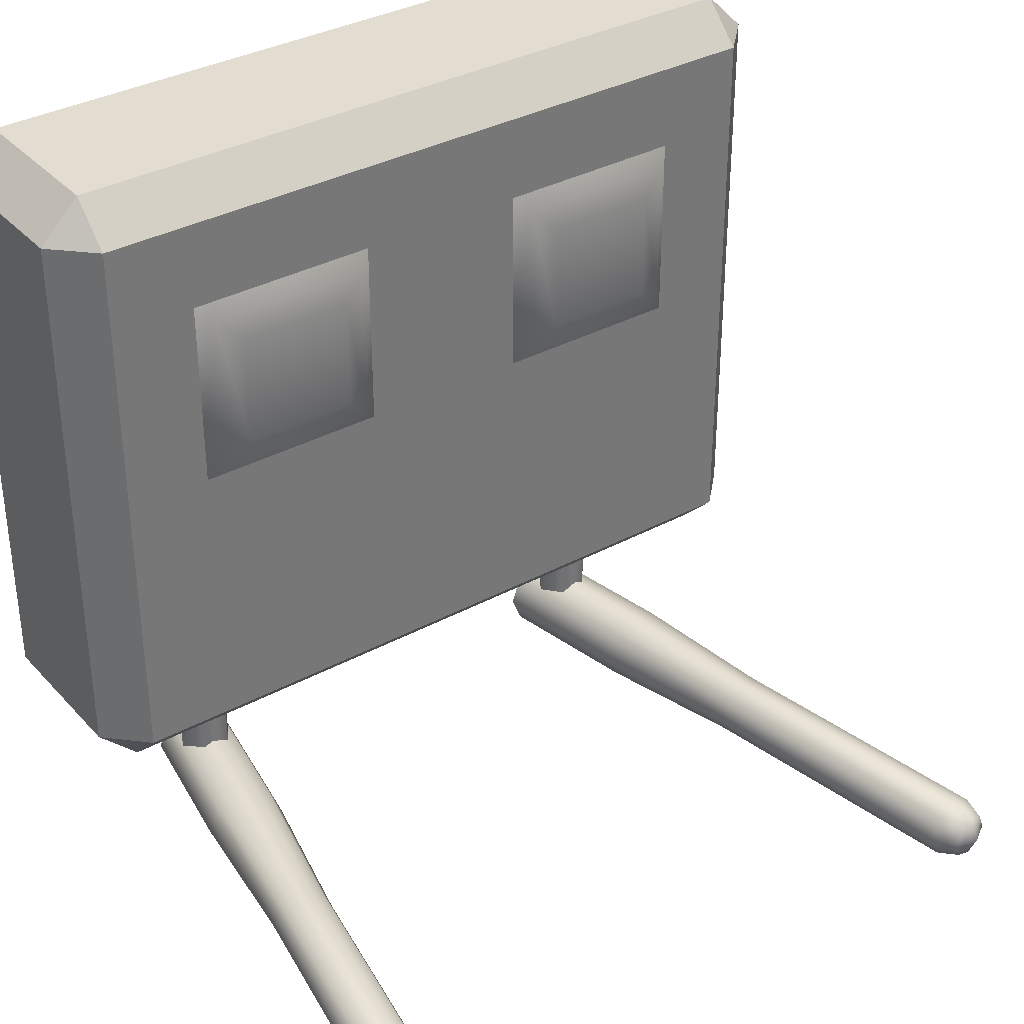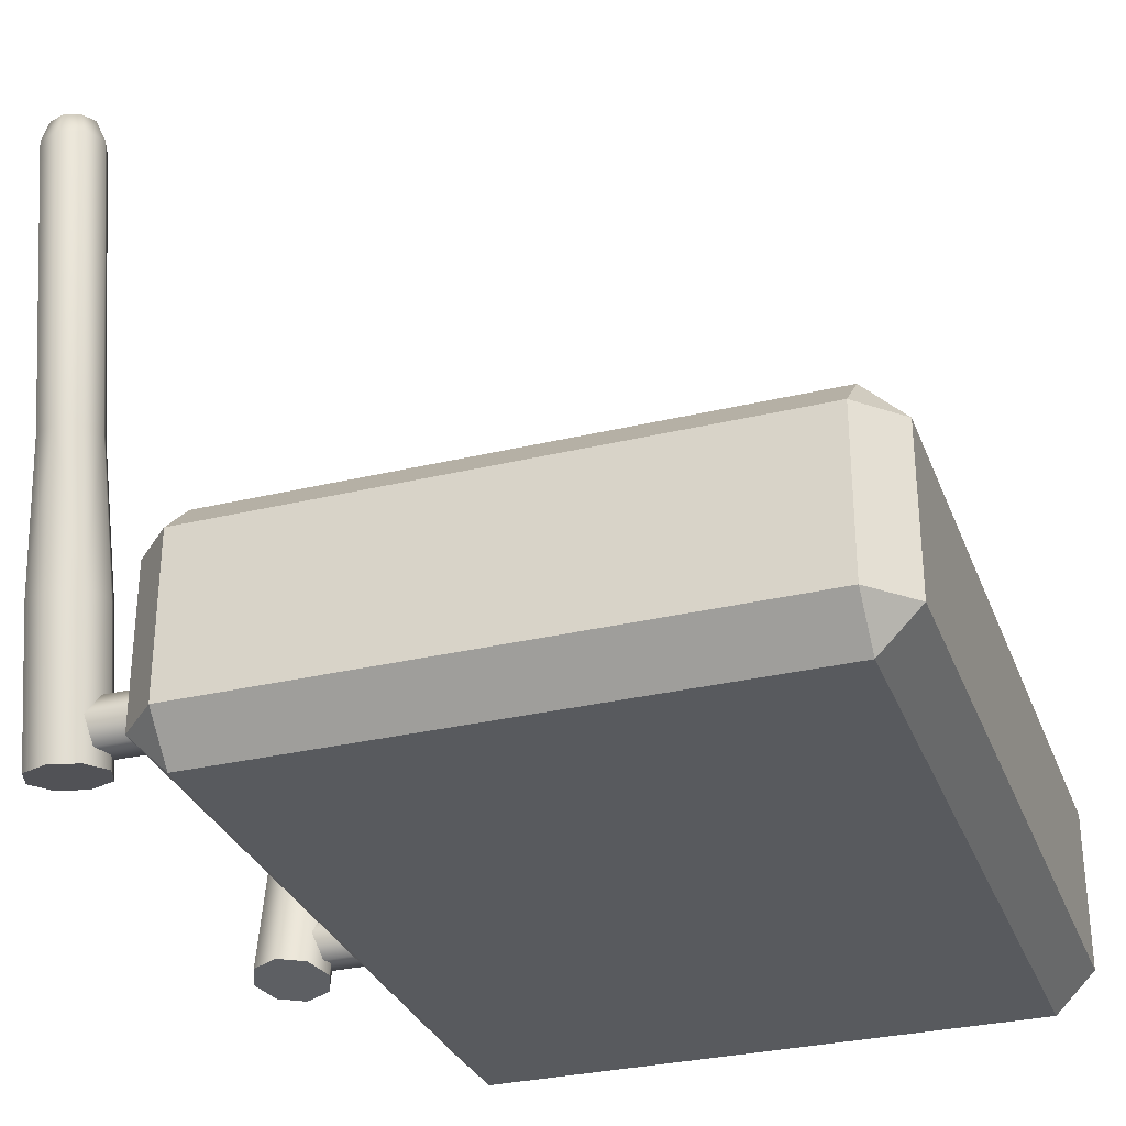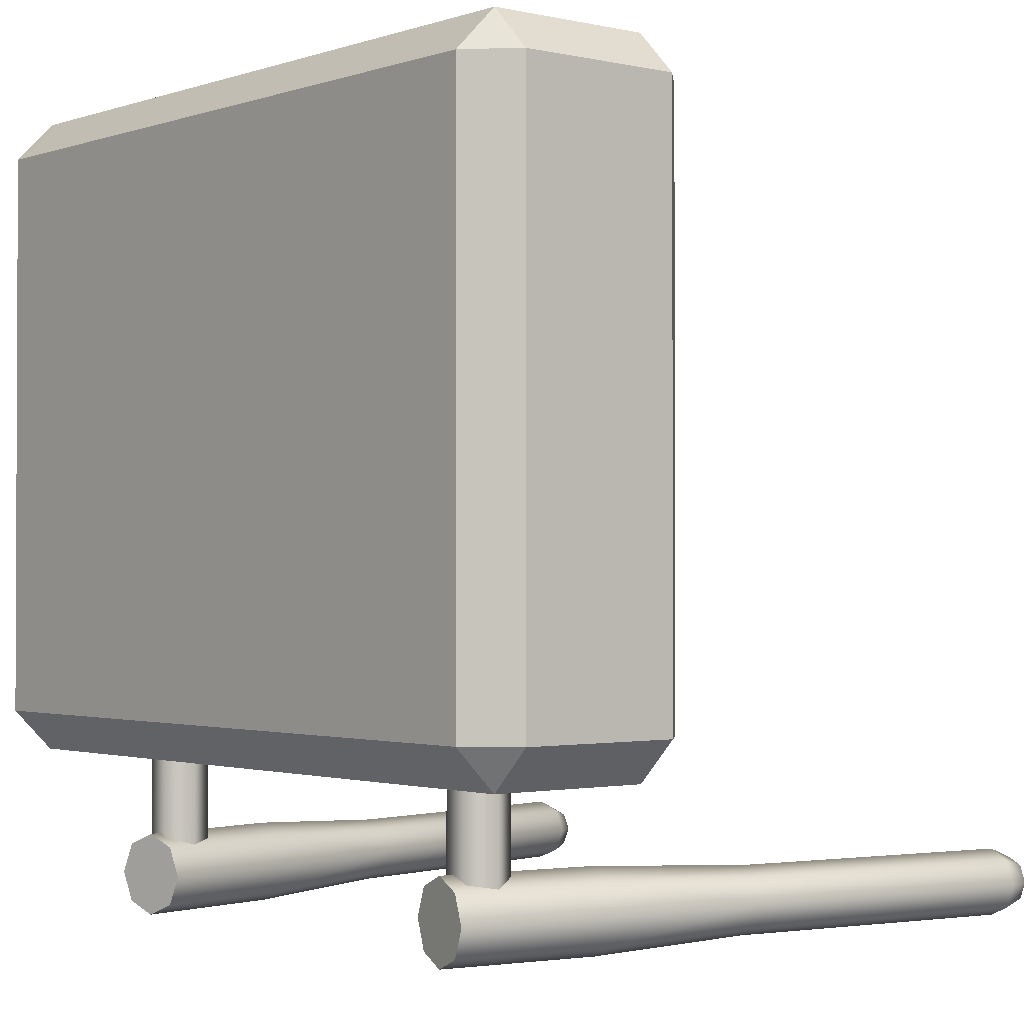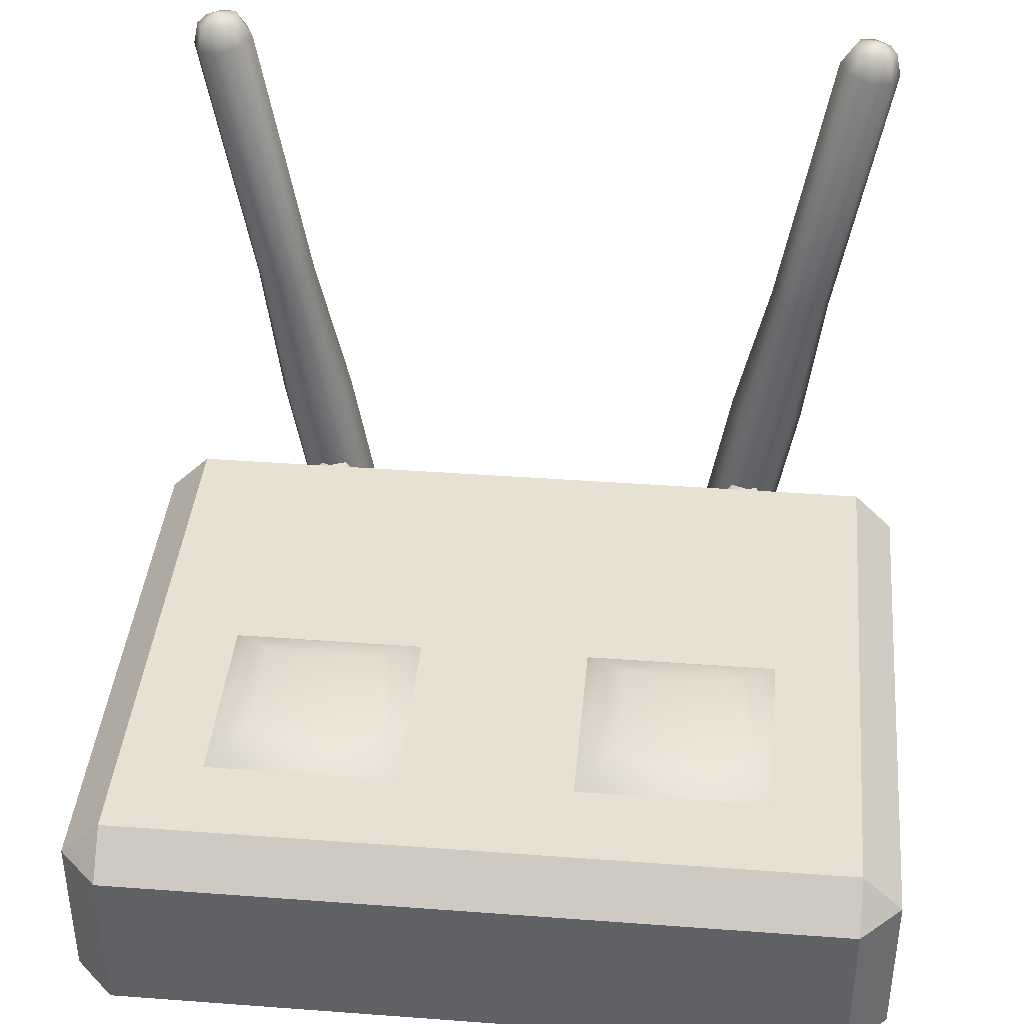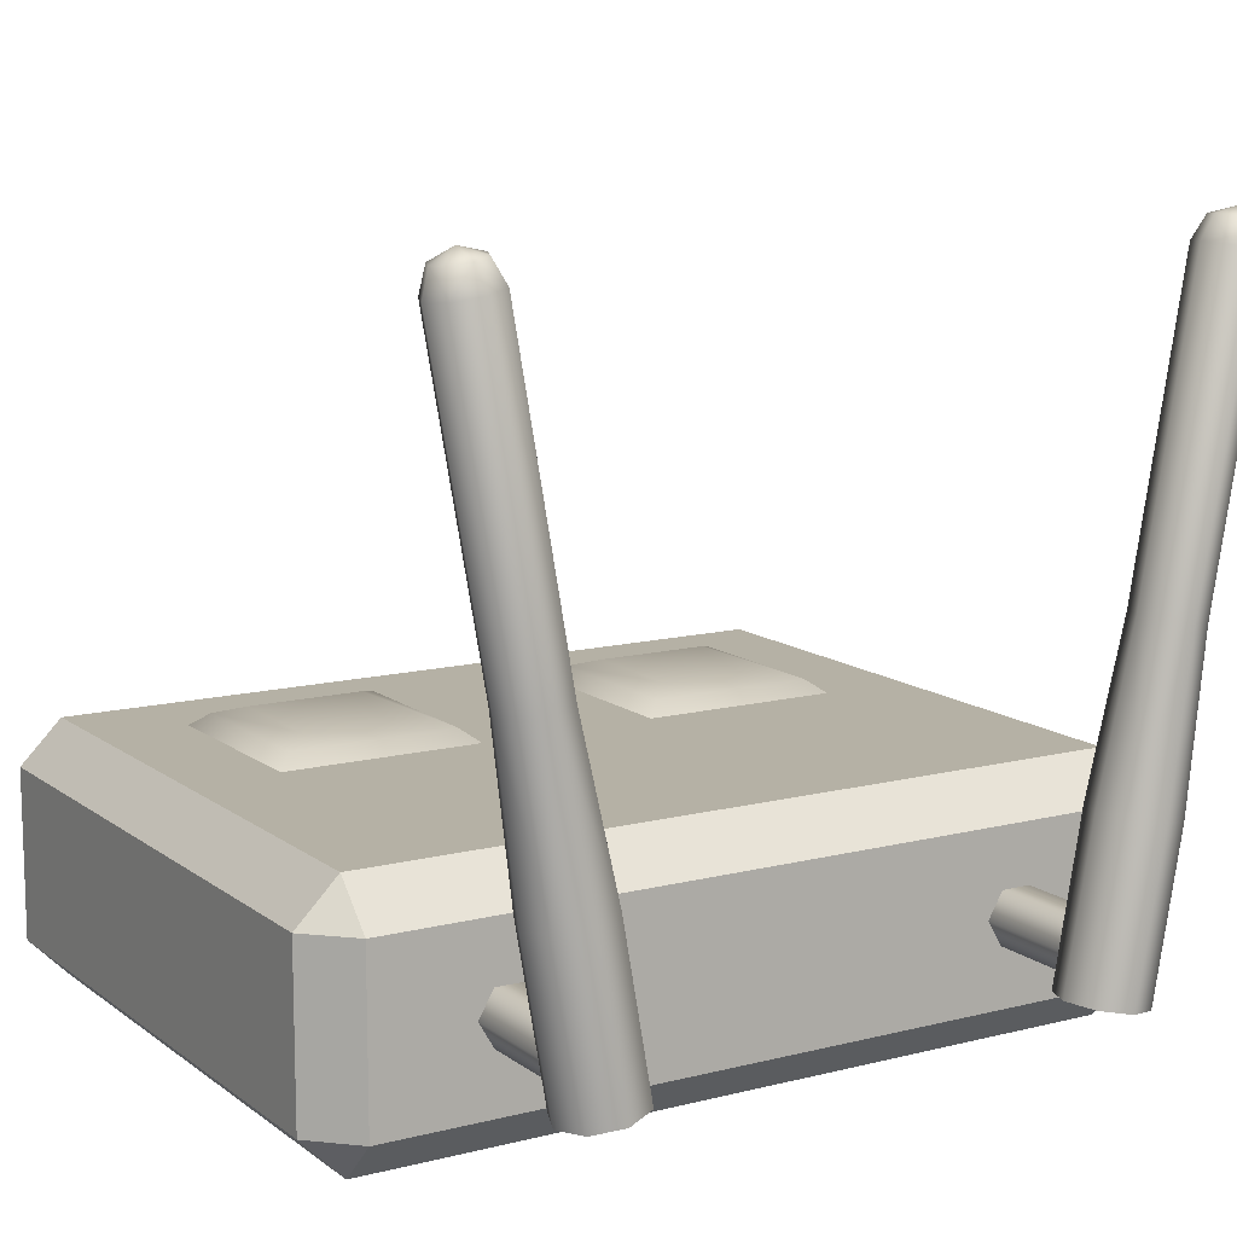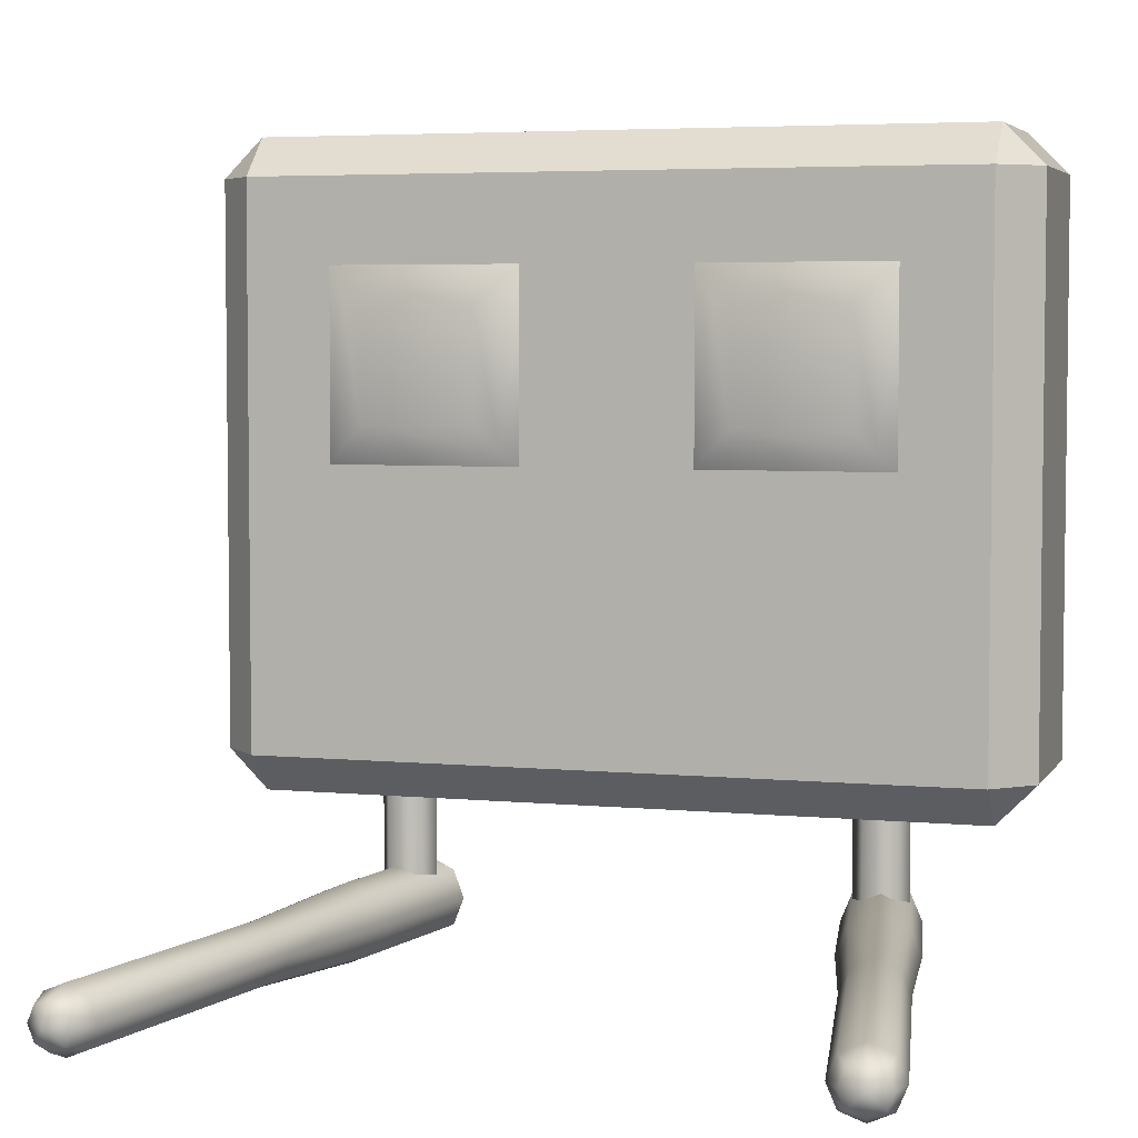
<metadata>
{"format":"obj","ext":"obj","renderer":"f3d","projection":"perspective","resolution":1024,"background":"white","views":[{"elev":35.1,"azim":144.1,"up":"+Z"},{"elev":-31.0,"azim":-71.1,"up":"+Y"},{"elev":-1.4,"azim":50.5,"up":"+Z"},{"elev":39.6,"azim":5.3,"up":"+Y"},{"elev":11.9,"azim":148.8,"up":"+Y"},{"elev":4.7,"azim":-162.8,"up":"+Z"}]}
</metadata>
<code>
o Cube1
v 0.1001 -0.205 0.35
v 0.35 -0.205 0.35
v 0.35 -0.205 0.1
v 0.1001 -0.205 0.1
v 0.125 -0.185 0.325
v 0.3251 -0.185 0.325
v 0.3251 -0.185 0.125
v 0.125 -0.185 0.125
v 0.155 -0.175 0.295
v 0.295 -0.175 0.295
v 0.295 -0.175 0.155
v 0.155 -0.175 0.155
g Cube1_Cube1_auv
f 1 6 5
f 1 8 4
f 2 6 1
f 3 6 2
f 3 7 6
f 3 8 7
f 4 8 3
f 5 8 1
f 5 9 8
f 6 9 5
f 6 10 9
f 6 11 10
f 7 11 6
f 8 11 7
f 8 12 11
f 9 12 8
f 10 11 9
f 11 12 9
o Cube1
v -0.3499 -0.305 0.35
v -0.09995 -0.305 0.35
v -0.09995 -0.305 0.1
v -0.3499 -0.305 0.1
v -0.325 -0.285 0.325
v -0.125 -0.285 0.325
v -0.125 -0.285 0.125
v -0.325 -0.285 0.125
v -0.2949 -0.275 0.295
v -0.155 -0.275 0.295
v -0.155 -0.275 0.155
v -0.2949 -0.275 0.155
v 0.4559 0.3715 -0.45
v 0.4478 0.373 -0.43
v 0.4281 0.3764 -0.4217
v 0.4084 0.3799 -0.43
v 0.4002 0.3813 -0.45
v 0.4084 0.3799 -0.47
v 0.4281 0.3764 -0.4783
v 0.4478 0.373 -0.47
v 0.3409 -0.4059 -0.45
v 0.3265 -0.4034 -0.4146
v 0.2917 -0.3973 -0.4
v 0.2569 -0.3911 -0.4146
v 0.2424 -0.3886 -0.45
v 0.2569 -0.3911 -0.4854
v 0.2917 -0.3973 -0.5
v 0.3265 -0.4034 -0.4854
v 0.4301 0.388 -0.45
v 0.4626 0.3416 -0.45
v 0.451 0.3437 -0.4217
v 0.4232 0.3486 -0.41
v 0.3953 0.3535 -0.4217
v 0.3838 0.3555 -0.45
v 0.3953 0.3535 -0.4783
v 0.4232 0.3486 -0.49
v 0.451 0.3437 -0.4783
v 0.3989 -0.01947 -0.45
v 0.3745 -0.2155 -0.45
v 0.3874 -0.01743 -0.4217
v 0.3601 -0.213 -0.4146
v 0.3595 -0.01252 -0.41
v 0.3252 -0.2069 -0.4
v 0.3317 -0.007611 -0.4217
v 0.2904 -0.2007 -0.4146
v 0.3201 -0.005577 -0.45
v 0.276 -0.1982 -0.45
v 0.3317 -0.007611 -0.4783
v 0.2904 -0.2007 -0.4854
v 0.3595 -0.01252 -0.49
v 0.3252 -0.2069 -0.5
v 0.3874 -0.01743 -0.4783
v 0.3601 -0.213 -0.4854
v 0.335 -0.35 -0.25
v 0.3175 -0.3803 -0.25
v 0.2825 -0.3803 -0.25
v 0.265 -0.35 -0.25
v 0.2825 -0.3197 -0.25
v 0.3175 -0.3197 -0.25
v 0.335 -0.35 -0.45
v 0.3175 -0.3803 -0.45
v 0.2825 -0.3803 -0.45
v 0.265 -0.35 -0.45
v 0.2825 -0.3197 -0.45
v 0.3175 -0.3197 -0.45
v -0.265 -0.35 -0.25
v -0.2825 -0.3803 -0.25
v -0.3175 -0.3803 -0.25
v -0.335 -0.35 -0.25
v -0.3175 -0.3197 -0.25
v -0.2825 -0.3197 -0.25
v -0.265 -0.35 -0.45
v -0.2825 -0.3803 -0.45
v -0.3175 -0.3803 -0.45
v -0.335 -0.35 -0.45
v -0.3175 -0.3197 -0.45
v -0.2825 -0.3197 -0.45
v -0.4002 0.3813 -0.45
v -0.4084 0.3799 -0.43
v -0.4281 0.3764 -0.4217
v -0.4478 0.373 -0.43
v -0.4559 0.3715 -0.45
v -0.4478 0.373 -0.47
v -0.4281 0.3764 -0.4783
v -0.4084 0.3799 -0.47
v -0.2424 -0.3886 -0.45
v -0.2569 -0.3911 -0.4146
v -0.2917 -0.3973 -0.4
v -0.3265 -0.4034 -0.4146
v -0.3409 -0.4059 -0.45
v -0.3265 -0.4034 -0.4854
v -0.2917 -0.3973 -0.5
v -0.2569 -0.3911 -0.4854
v -0.4301 0.388 -0.45
v -0.3838 0.3555 -0.45
v -0.3953 0.3535 -0.4217
v -0.4232 0.3486 -0.41
v -0.451 0.3437 -0.4217
v -0.4626 0.3416 -0.45
v -0.451 0.3437 -0.4783
v -0.4232 0.3486 -0.49
v -0.3953 0.3535 -0.4783
v -0.3201 -0.005577 -0.45
v -0.276 -0.1982 -0.45
v -0.3317 -0.007611 -0.4217
v -0.2904 -0.2007 -0.4146
v -0.3595 -0.01252 -0.41
v -0.3252 -0.2069 -0.4
v -0.3874 -0.01743 -0.4217
v -0.3601 -0.213 -0.4146
v -0.3989 -0.01947 -0.45
v -0.3745 -0.2155 -0.45
v -0.3874 -0.01743 -0.4783
v -0.3601 -0.213 -0.4854
v -0.3595 -0.01252 -0.49
v -0.3252 -0.2069 -0.5
v -0.3317 -0.007611 -0.4783
v -0.2904 -0.2007 -0.4854
v -0.45 -0.2 -0.25
v -0.45 -0.2 0.45
v 0.45 -0.2 0.45
v 0.45 -0.2 -0.25
v 0.5 -0.45 0.45
v 0.5 -0.45 -0.25
v 0.5 -0.25 -0.25
v 0.5 -0.25 0.45
v -0.45 -0.45 -0.3
v -0.45 -0.25 -0.3
v 0.45 -0.25 -0.3
v 0.45 -0.45 -0.3
v -0.45 -0.5 0.45
v -0.45 -0.5 -0.25
v 0.45 -0.5 -0.25
v 0.45 -0.5 0.45
v -0.5 -0.45 -0.25
v -0.5 -0.45 0.45
v -0.5 -0.25 0.45
v -0.5 -0.25 -0.25
v -0.45 -0.25 0.5
v -0.45 -0.45 0.5
v 0.45 -0.45 0.5
v 0.45 -0.25 0.5
v -0.3499 -0.205 0.35
v -0.09995 -0.205 0.35
v -0.09995 -0.205 0.1
v -0.3499 -0.205 0.1
v -0.325 -0.185 0.325
v -0.125 -0.185 0.325
v -0.125 -0.185 0.125
v -0.325 -0.185 0.125
v -0.2949 -0.175 0.295
v -0.155 -0.175 0.295
v -0.155 -0.175 0.155
v -0.2949 -0.175 0.155
g Cube1_default
f 13 18 17
f 13 20 16
f 14 18 13
f 15 18 14
f 15 19 18
f 15 20 19
f 16 20 15
f 17 20 13
f 17 21 20
f 18 21 17
f 18 22 21
f 18 23 22
f 19 23 18
f 20 23 19
f 20 24 23
f 21 24 20
f 22 23 21
f 23 24 21
f 34 36 33
f 35 36 34
f 36 37 33
f 37 40 33
f 38 40 37
f 39 40 38
f 66 70 67
f 66 71 70
f 67 69 68
f 67 70 69
f 73 75 72
f 74 75 73
f 75 76 72
f 76 77 72
f 78 82 79
f 78 83 82
f 79 81 80
f 79 82 81
f 85 87 84
f 86 87 85
f 87 88 84
f 88 89 84
f 99 101 98
f 100 101 99
f 101 102 98
f 102 105 98
f 103 105 102
f 104 105 103
f 132 133 131
f 133 134 131
f 133 154 138
f 135 146 136
f 136 146 145
f 137 141 134
f 139 147 140
f 142 144 139
f 142 145 144
f 143 152 148
f 147 150 140
f 149 151 132
f 152 154 151
f 153 154 152
f 155 160 159
f 155 162 158
f 156 160 155
f 157 160 156
f 157 161 160
f 157 162 161
f 158 162 157
f 159 162 155
f 159 163 162
f 160 163 159
f 160 164 163
f 160 165 164
f 161 165 160
f 162 165 161
f 162 166 165
f 163 166 162
f 164 165 163
f 165 166 163
f 25 41 26
f 25 43 42
f 25 49 32
f 26 41 27
f 26 43 25
f 27 41 28
f 27 43 26
f 27 44 43
f 27 45 44
f 28 41 29
f 28 45 27
f 29 41 30
f 29 45 28
f 29 46 45
f 29 47 46
f 30 41 31
f 30 47 29
f 31 41 32
f 31 47 30
f 31 48 47
f 31 49 48
f 32 41 25
f 32 49 31
f 33 53 34
f 33 65 51
f 34 53 35
f 35 57 36
f 36 57 37
f 37 61 38
f 38 61 39
f 39 65 40
f 40 65 33
f 42 49 25
f 42 50 49
f 43 50 42
f 43 52 50
f 43 54 52
f 44 54 43
f 45 54 44
f 45 56 54
f 45 58 56
f 46 58 45
f 47 58 46
f 47 60 58
f 47 62 60
f 48 62 47
f 49 62 48
f 49 64 62
f 50 53 51
f 50 64 49
f 50 65 64
f 51 53 33
f 51 65 50
f 52 53 50
f 52 54 53
f 53 55 35
f 54 55 53
f 54 57 55
f 55 57 35
f 56 57 54
f 56 58 57
f 57 59 37
f 58 59 57
f 58 61 59
f 59 61 37
f 60 61 58
f 60 62 61
f 61 63 39
f 62 63 61
f 62 65 63
f 63 65 39
f 64 65 62
f 66 72 71
f 67 72 66
f 67 73 72
f 67 74 73
f 68 74 67
f 69 74 68
f 69 75 74
f 69 76 75
f 70 76 69
f 71 76 70
f 71 77 76
f 72 77 71
f 78 84 83
f 79 84 78
f 79 85 84
f 79 86 85
f 80 86 79
f 81 86 80
f 81 87 86
f 81 88 87
f 82 88 81
f 83 88 82
f 83 89 88
f 84 89 83
f 90 106 91
f 90 108 107
f 90 114 97
f 91 106 92
f 91 108 90
f 92 106 93
f 92 108 91
f 92 109 108
f 92 110 109
f 93 106 94
f 93 110 92
f 94 106 95
f 94 110 93
f 94 111 110
f 94 112 111
f 95 106 96
f 95 112 94
f 96 106 97
f 96 112 95
f 96 113 112
f 96 114 113
f 97 106 90
f 97 114 96
f 98 118 99
f 98 130 116
f 99 118 100
f 100 122 101
f 101 122 102
f 102 126 103
f 103 126 104
f 104 130 105
f 105 130 98
f 107 114 90
f 107 115 114
f 108 115 107
f 108 117 115
f 108 119 117
f 109 119 108
f 110 119 109
f 110 121 119
f 110 123 121
f 111 123 110
f 112 123 111
f 112 125 123
f 112 127 125
f 113 127 112
f 114 127 113
f 114 129 127
f 115 118 116
f 115 129 114
f 115 130 129
f 116 118 98
f 116 130 115
f 117 118 115
f 117 119 118
f 118 120 100
f 119 120 118
f 119 122 120
f 120 122 100
f 121 122 119
f 121 123 122
f 122 124 102
f 123 124 122
f 123 126 124
f 124 126 102
f 125 126 123
f 125 127 126
f 126 128 104
f 127 128 126
f 127 130 128
f 128 130 104
f 129 130 127
f 132 151 133
f 135 153 146
f 136 137 135
f 136 145 142
f 137 138 135
f 140 142 139
f 140 150 131
f 141 142 140
f 144 146 143
f 144 147 139
f 145 146 144
f 148 152 149
f 149 152 151
f 151 154 133
f 131 141 140
f 133 137 134
f 133 138 137
f 134 141 131
f 135 154 153
f 136 142 137
f 137 142 141
f 138 154 135
f 146 152 143
f 146 153 152
f 148 149 147
f 149 150 147
f 131 149 132
f 131 150 149
f 143 148 144
f 144 148 147

</code>
